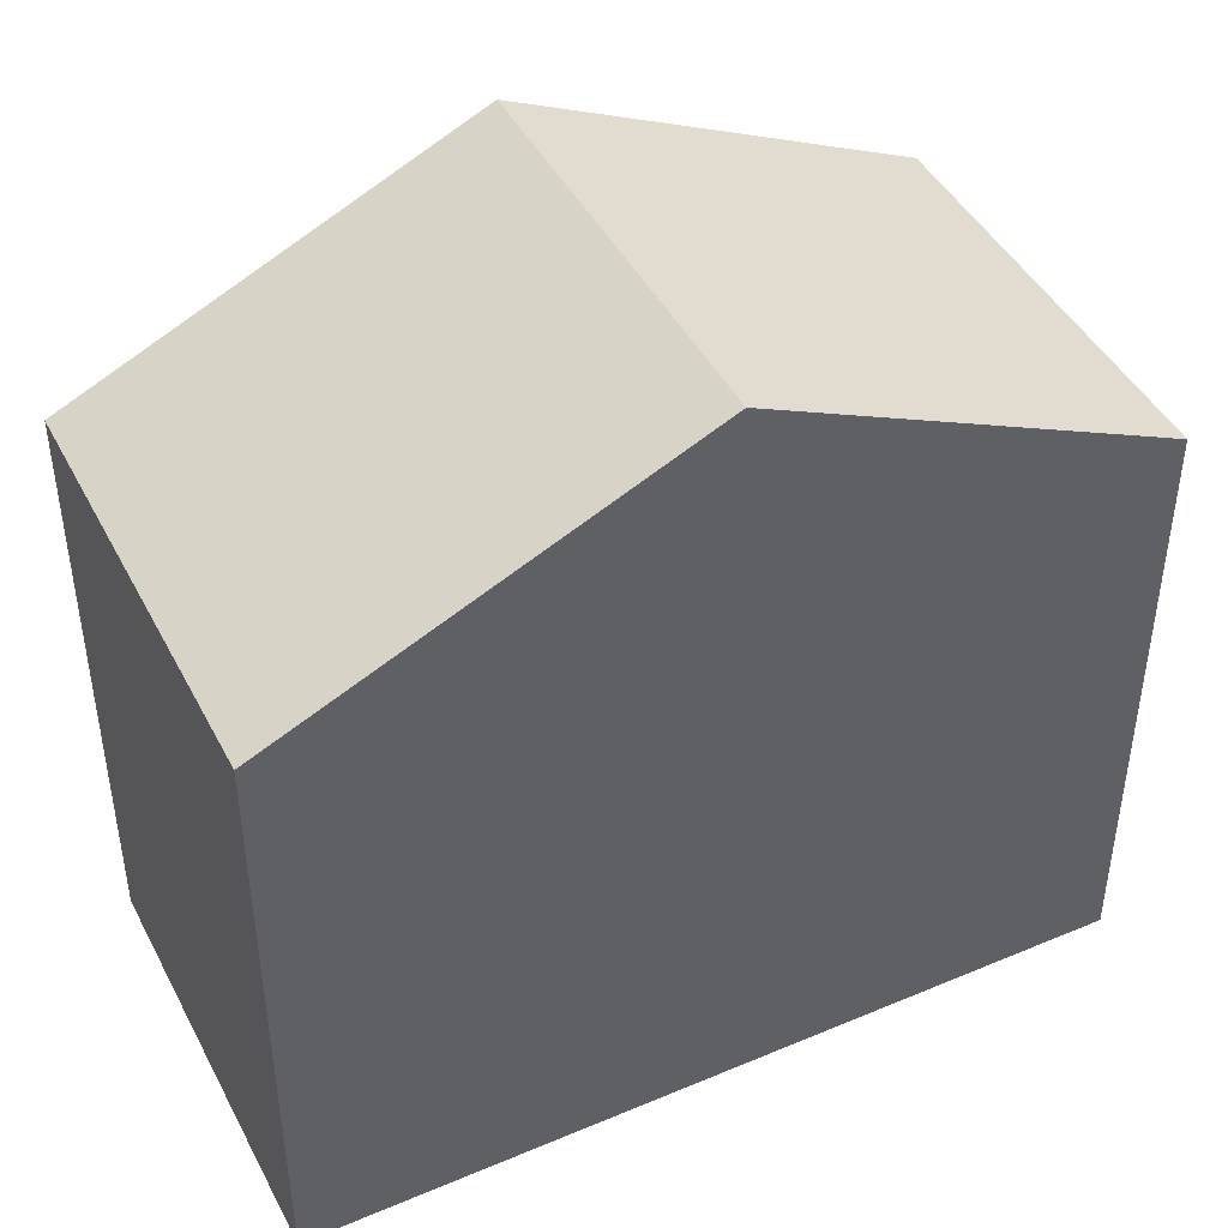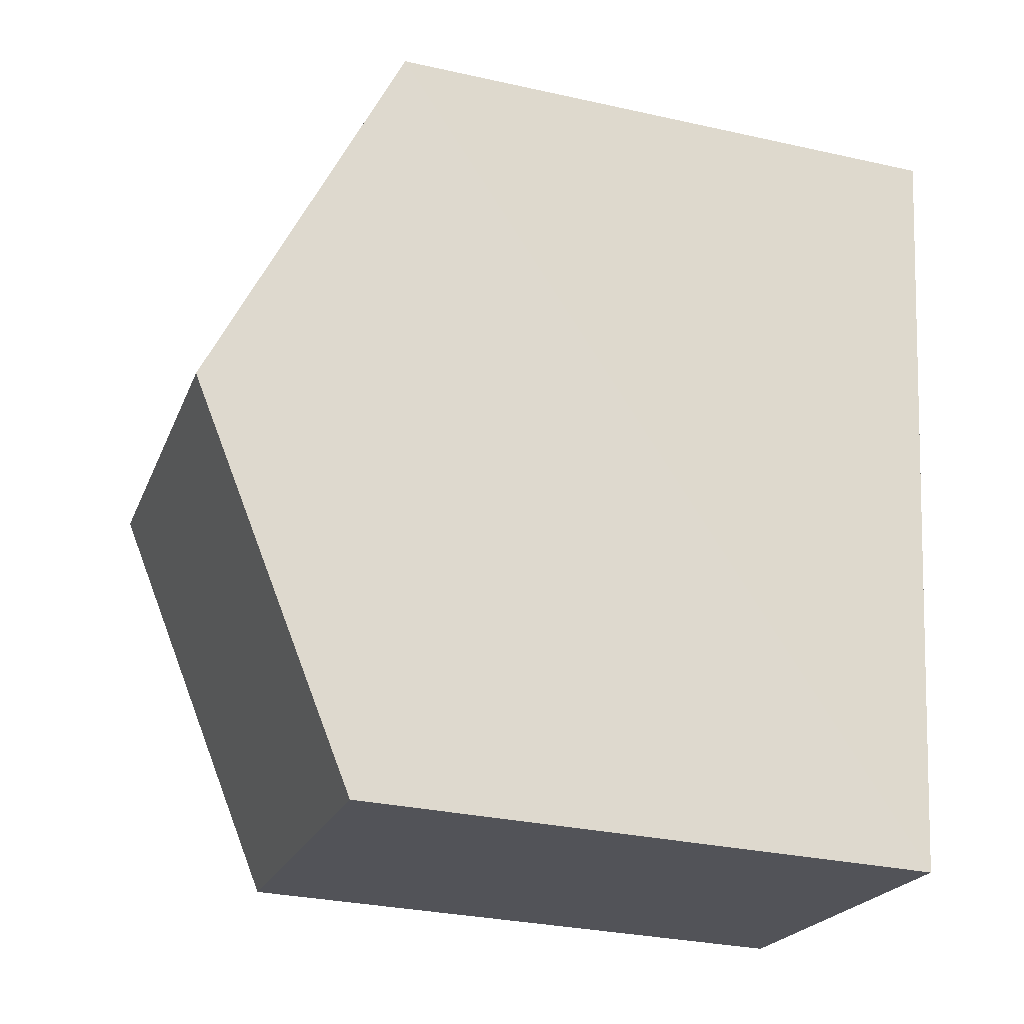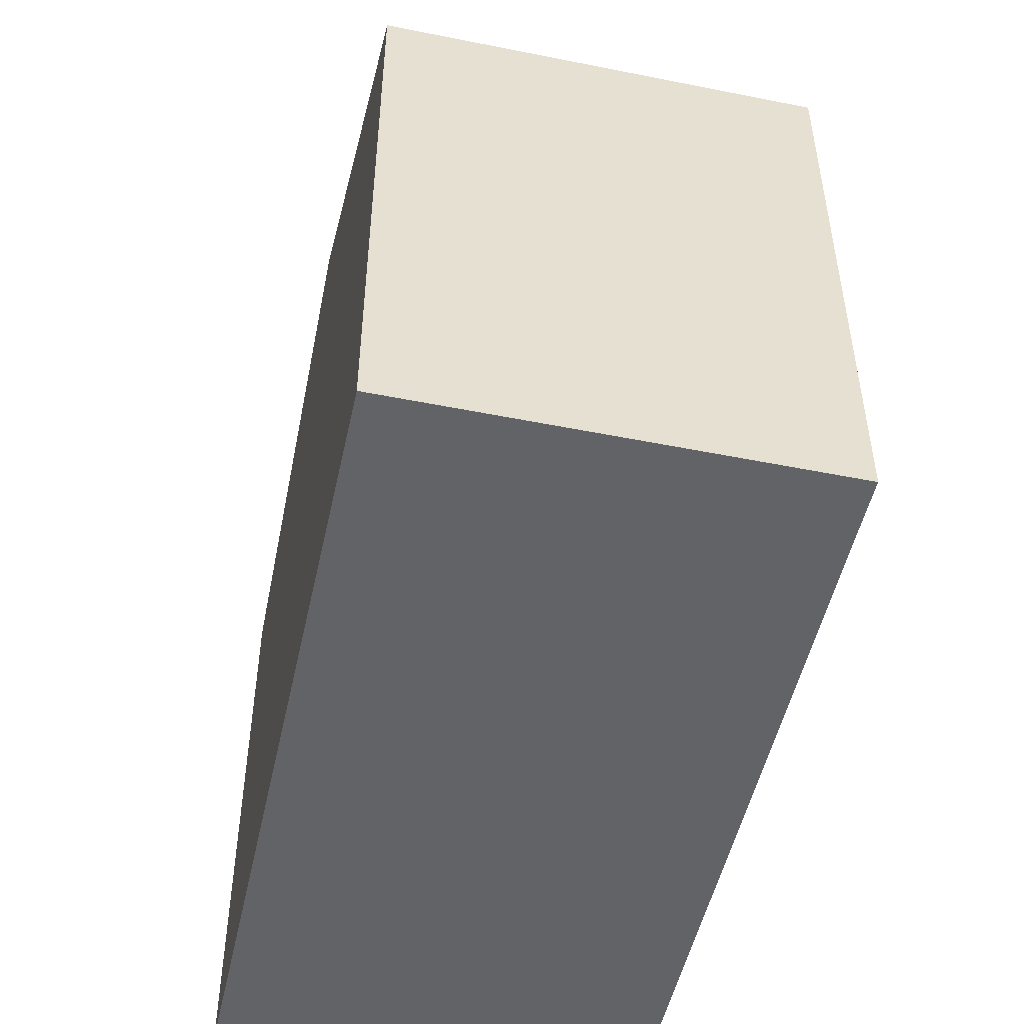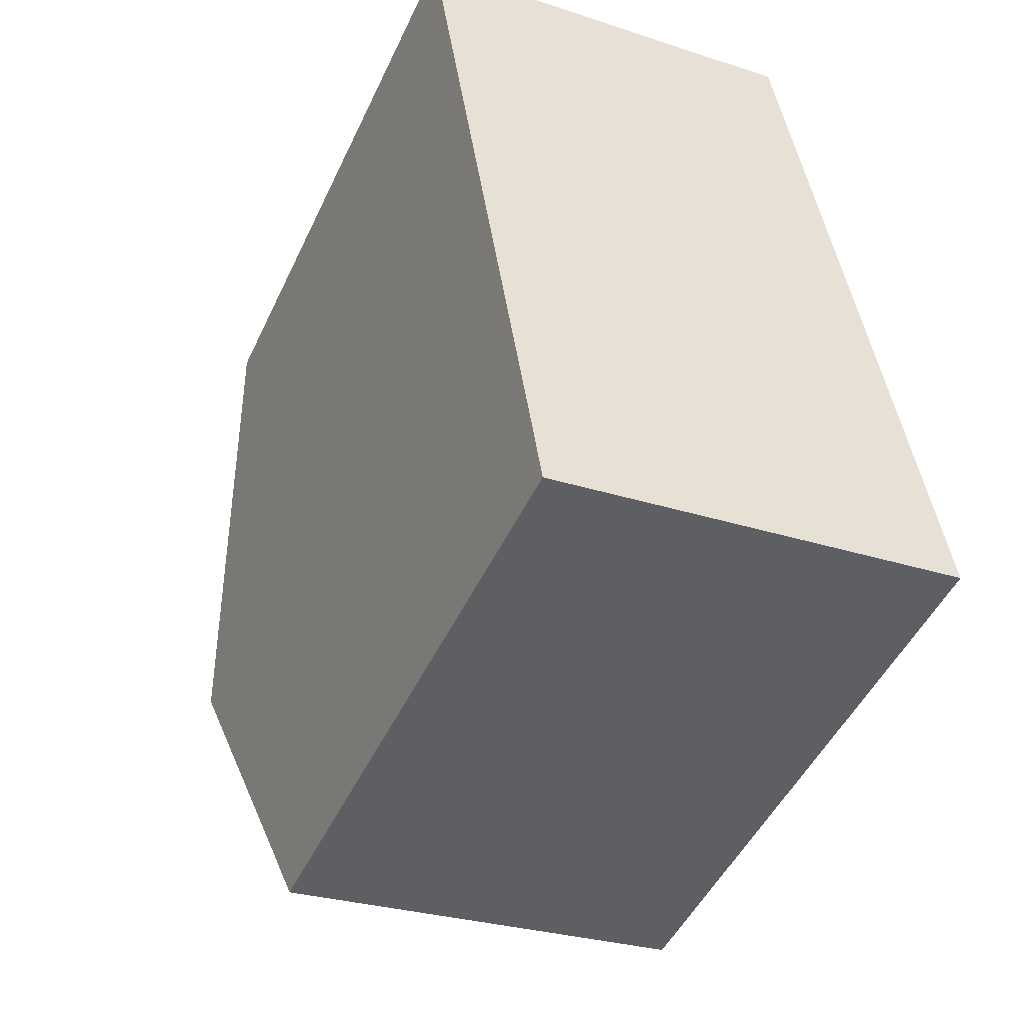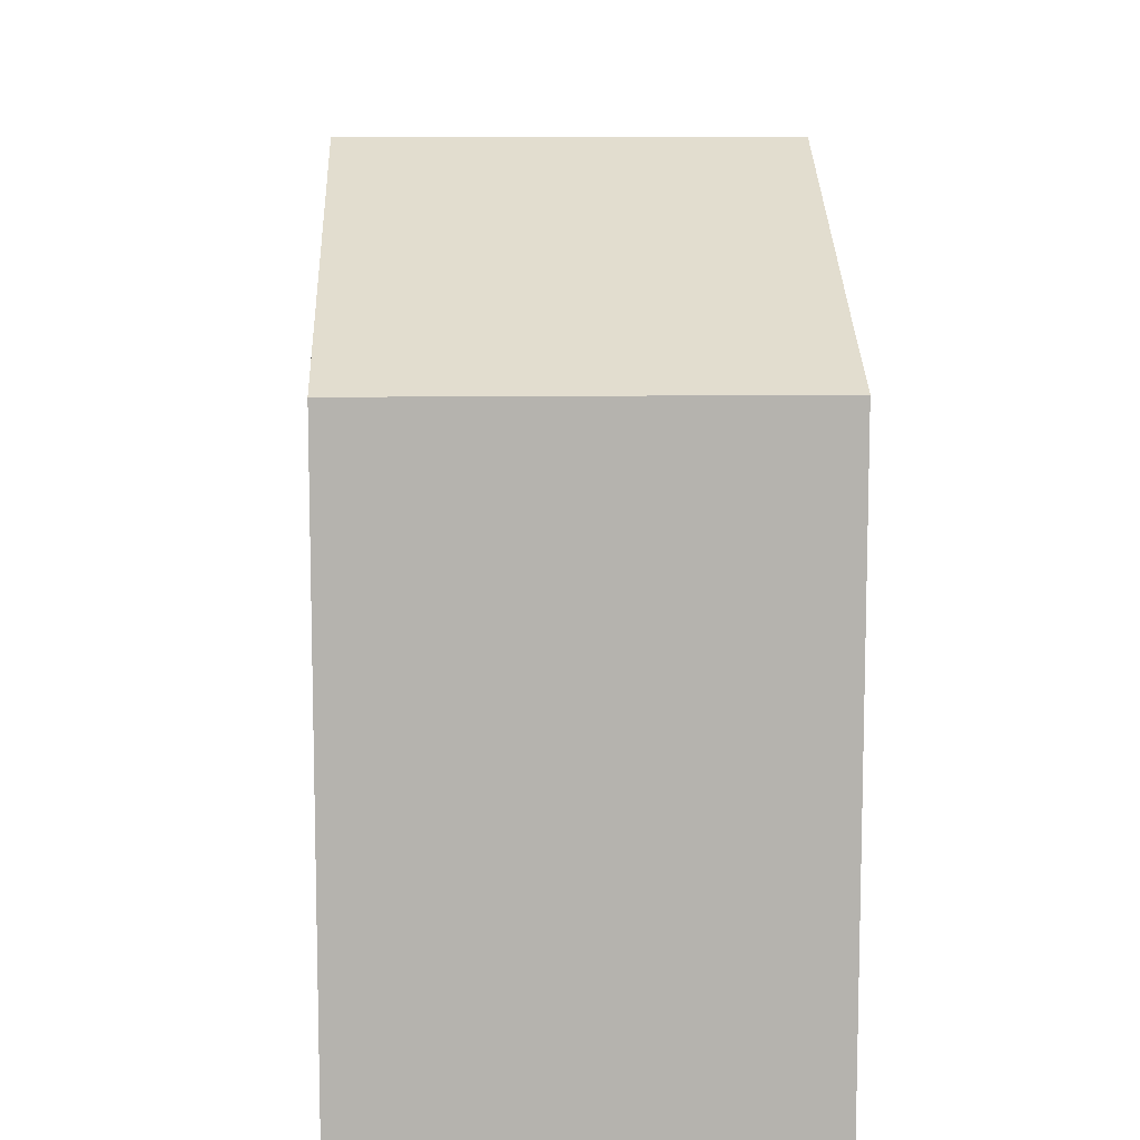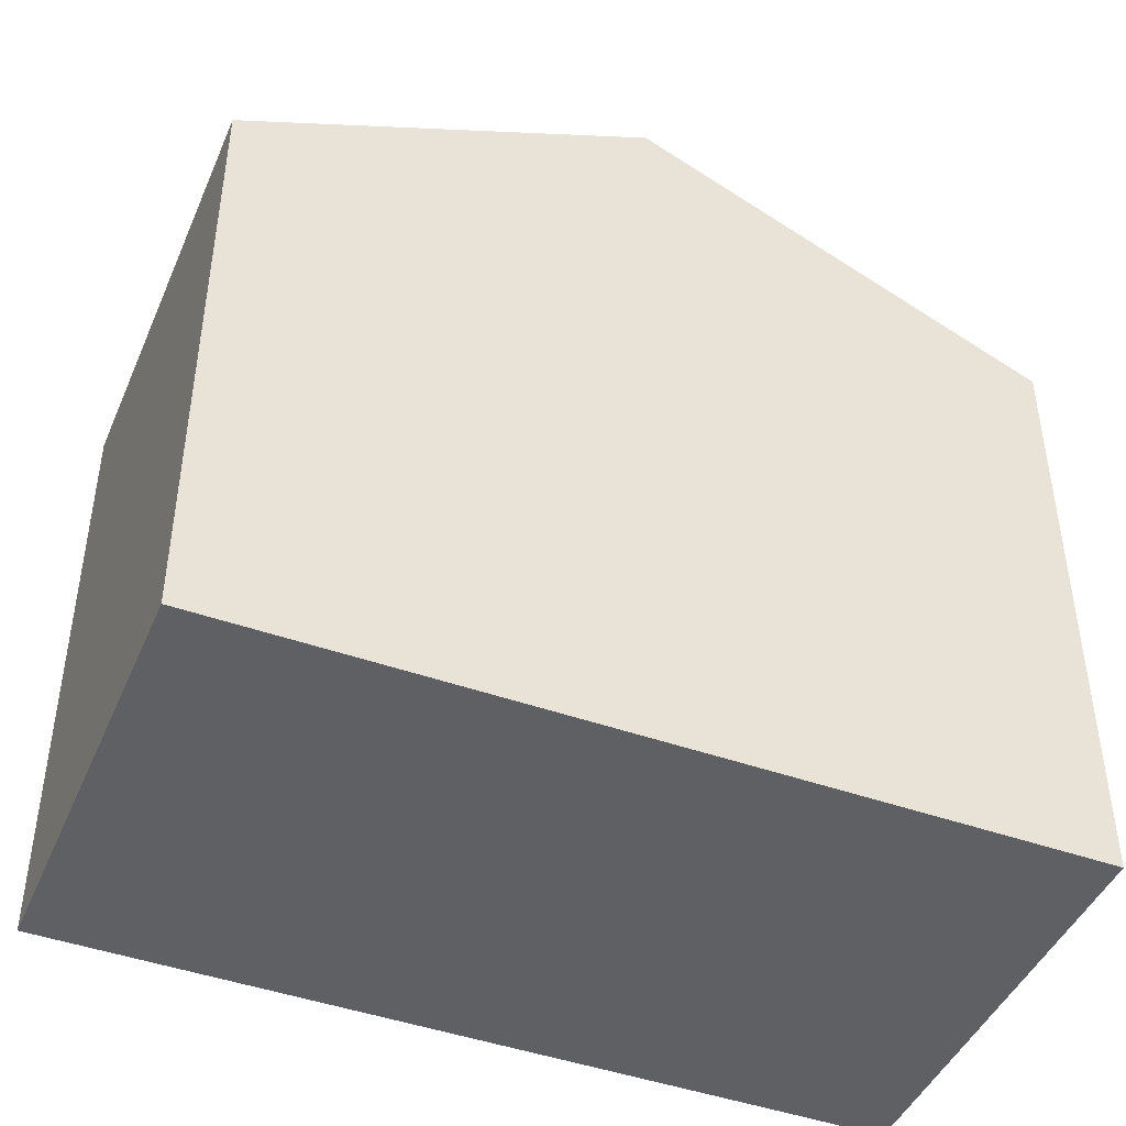
<metadata>
{"format":"obj","ext":"obj","renderer":"f3d","projection":"perspective","resolution":1024,"background":"white","views":[{"elev":44.4,"azim":55.2,"up":"+Y"},{"elev":-30.6,"azim":-107.8,"up":"+Z"},{"elev":-50.8,"azim":159.1,"up":"+Y"},{"elev":-48.7,"azim":-24.5,"up":"+Z"},{"elev":10.2,"azim":169.3,"up":"+Y"},{"elev":-44.9,"azim":59.0,"up":"+Y"}]}
</metadata>
<code>
v  1.42 8.181 -9.41
v  7.005 7.738 -9.552
v  1.56 7.738 -10.37
v  6.22 10.13 -4.367
v  0.782 10.13 -5.184
v  0 7.739 4.739e-16
v  5.435 7.738 0.82
v  1.56 6.35e-16 -10.37
v  1.42 5.762e-16 -9.41
v  0 0 0
v  0.782 3.174e-16 -5.184
v  5.435 -5.021e-17 0.82
v  7.005 5.849e-16 -9.552
v  6.22 2.674e-16 -4.367
g defaultobject
f 1 2 3
f 2 1 4
f 4 1 5
f 6 4 5
f 4 6 7
f 8 1 3
f 1 8 5
f 5 8 6
f 6 8 9
f 6 9 10
f 10 9 11
f 10 7 6
f 7 10 12
f 12 4 7
f 4 12 2
f 2 12 13
f 13 12 14
f 13 3 2
f 3 13 8
f 10 14 12
f 14 10 11
f 14 11 13
f 13 11 9
f 13 9 8

</code>
